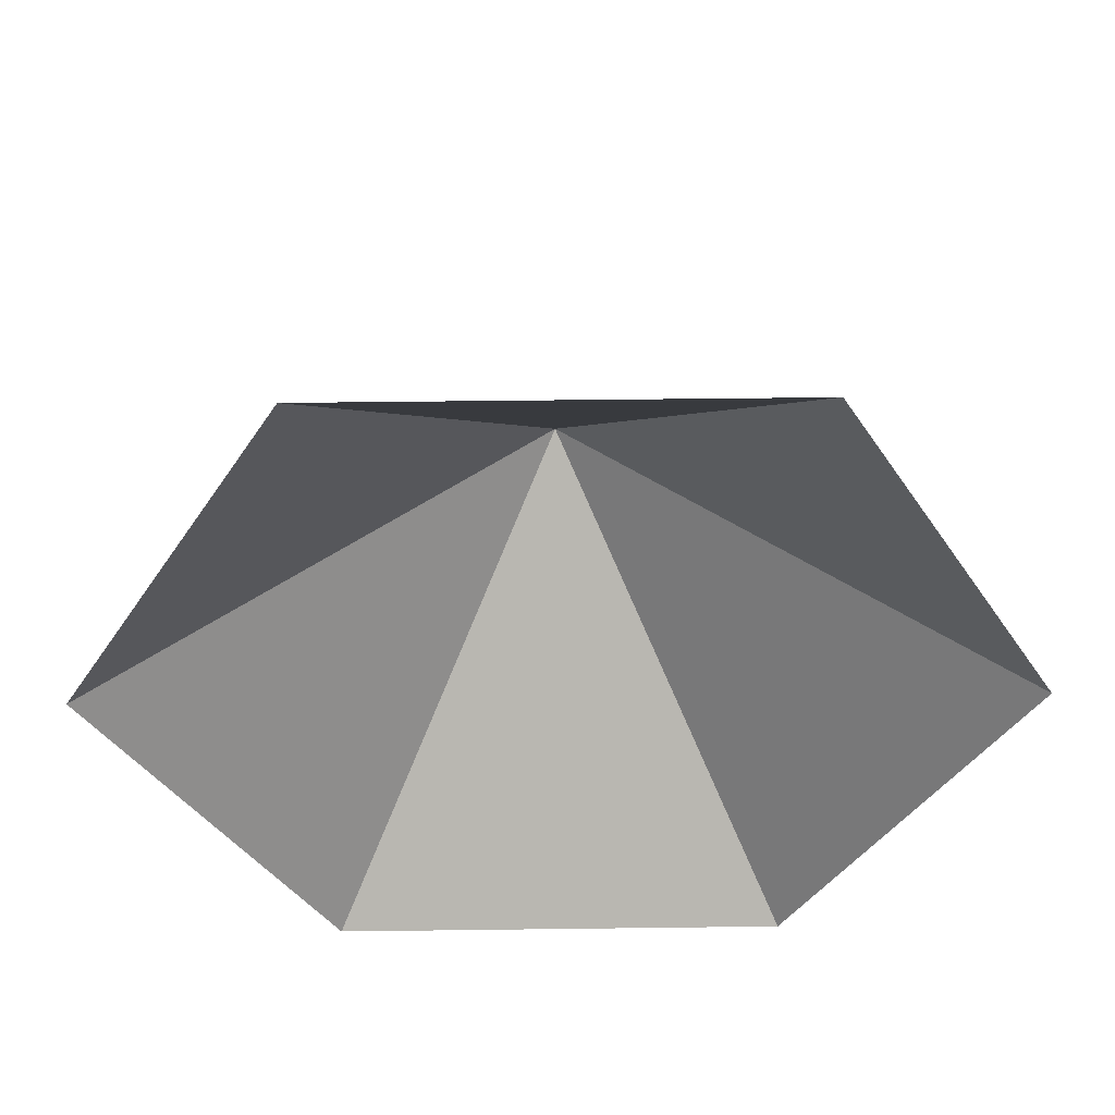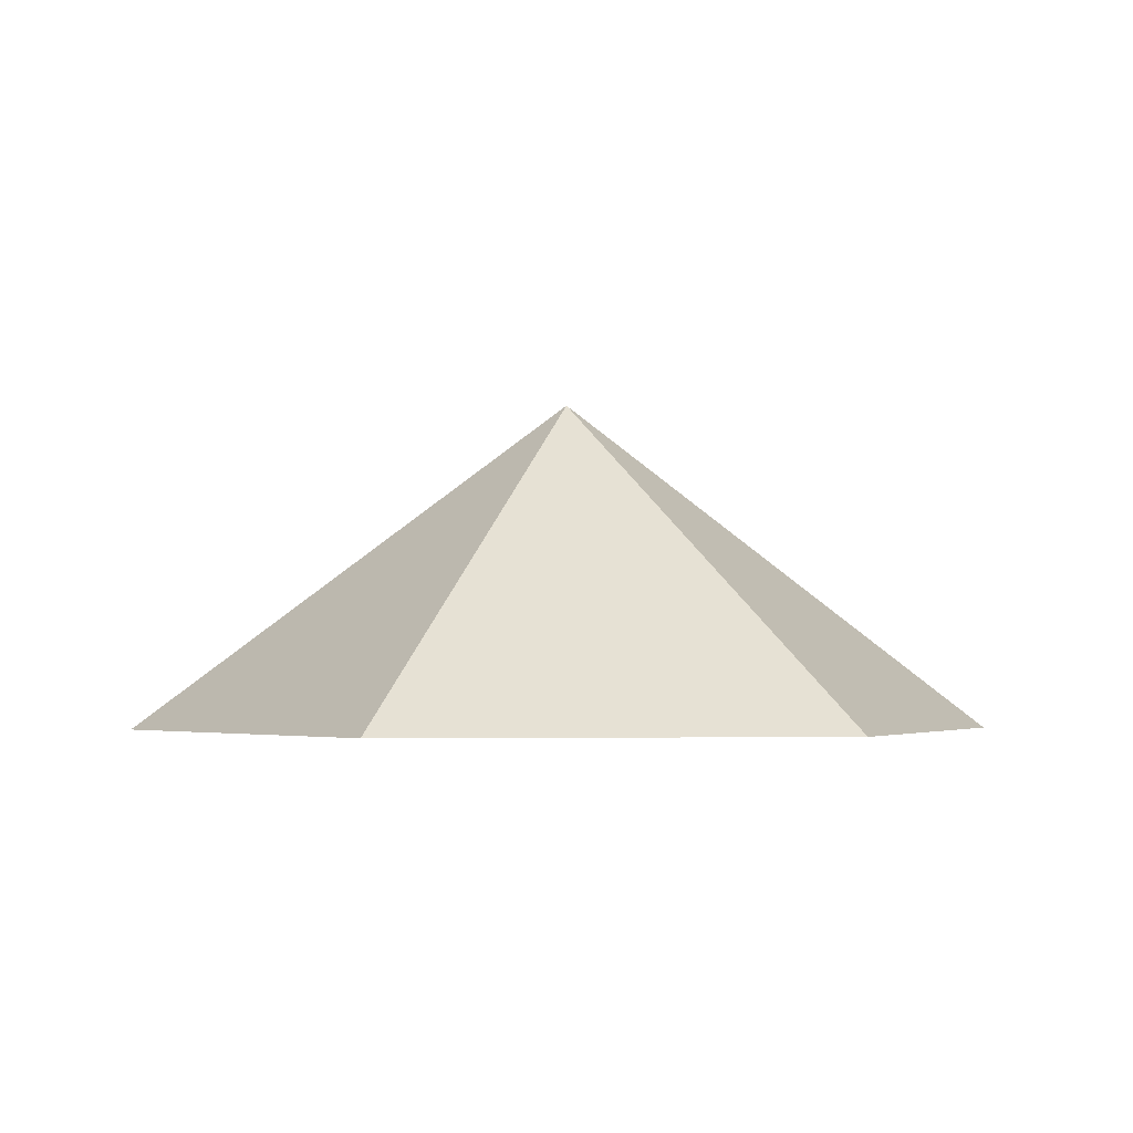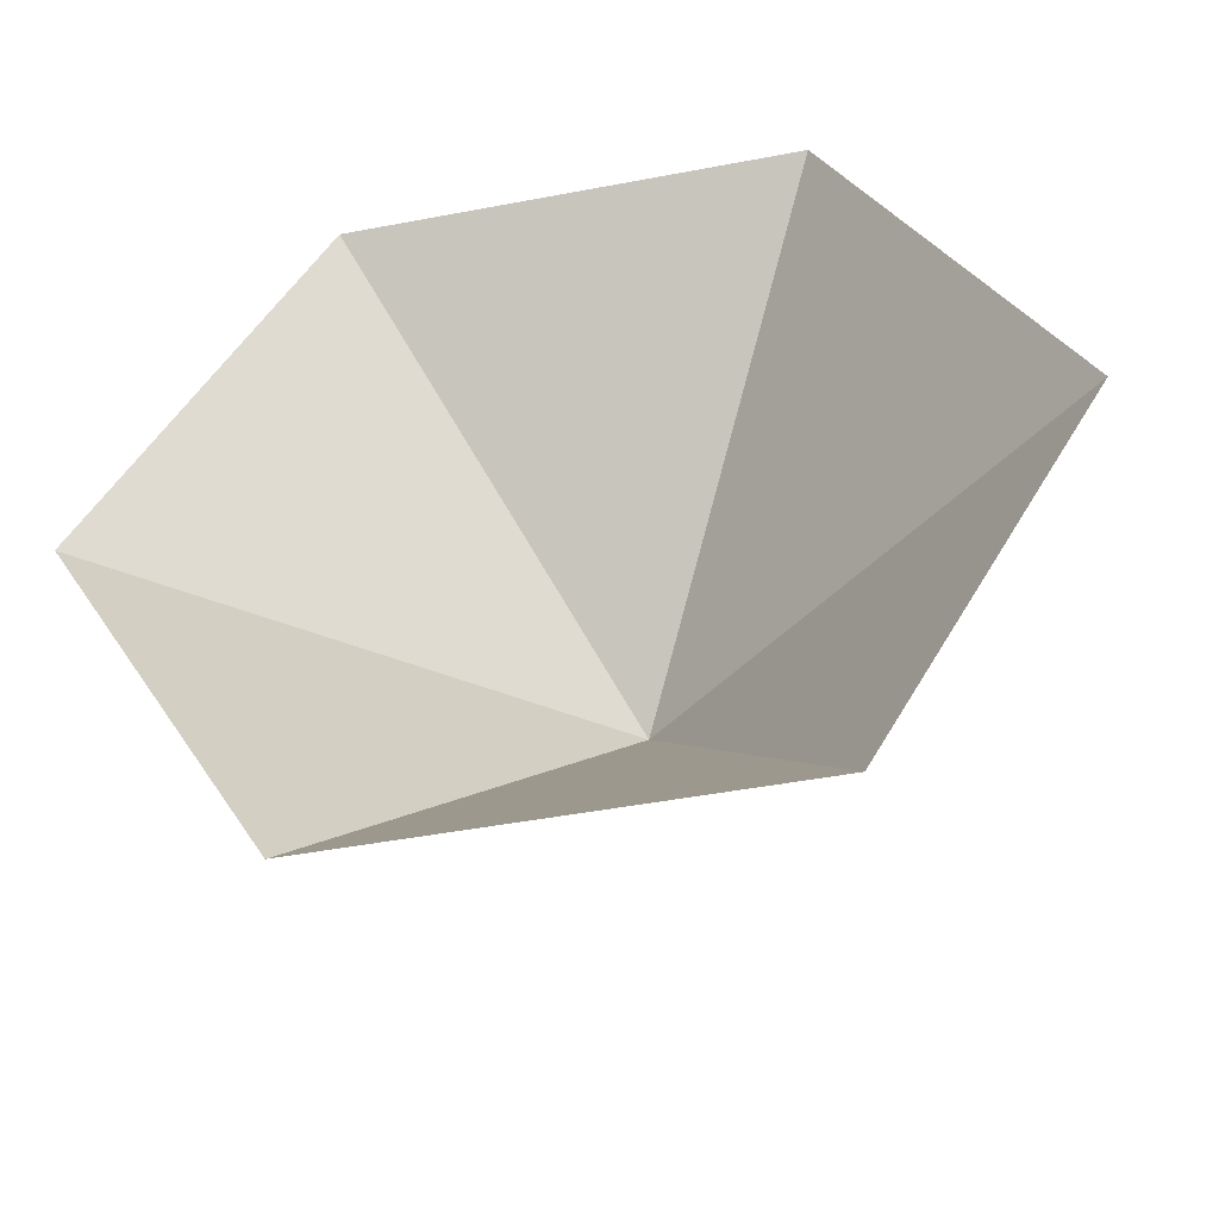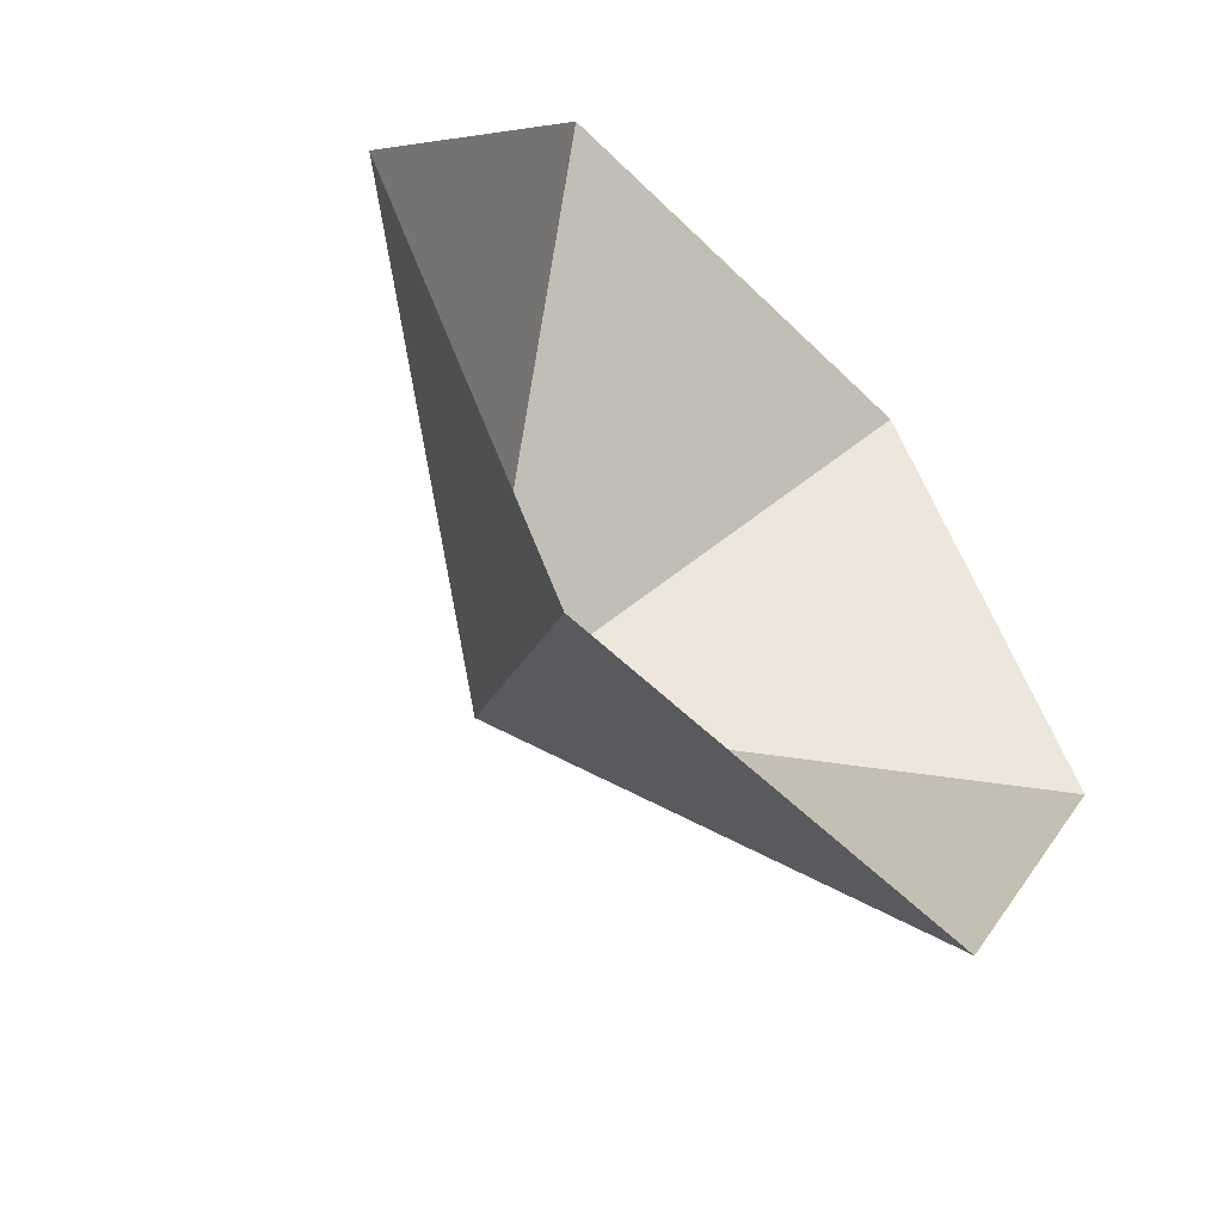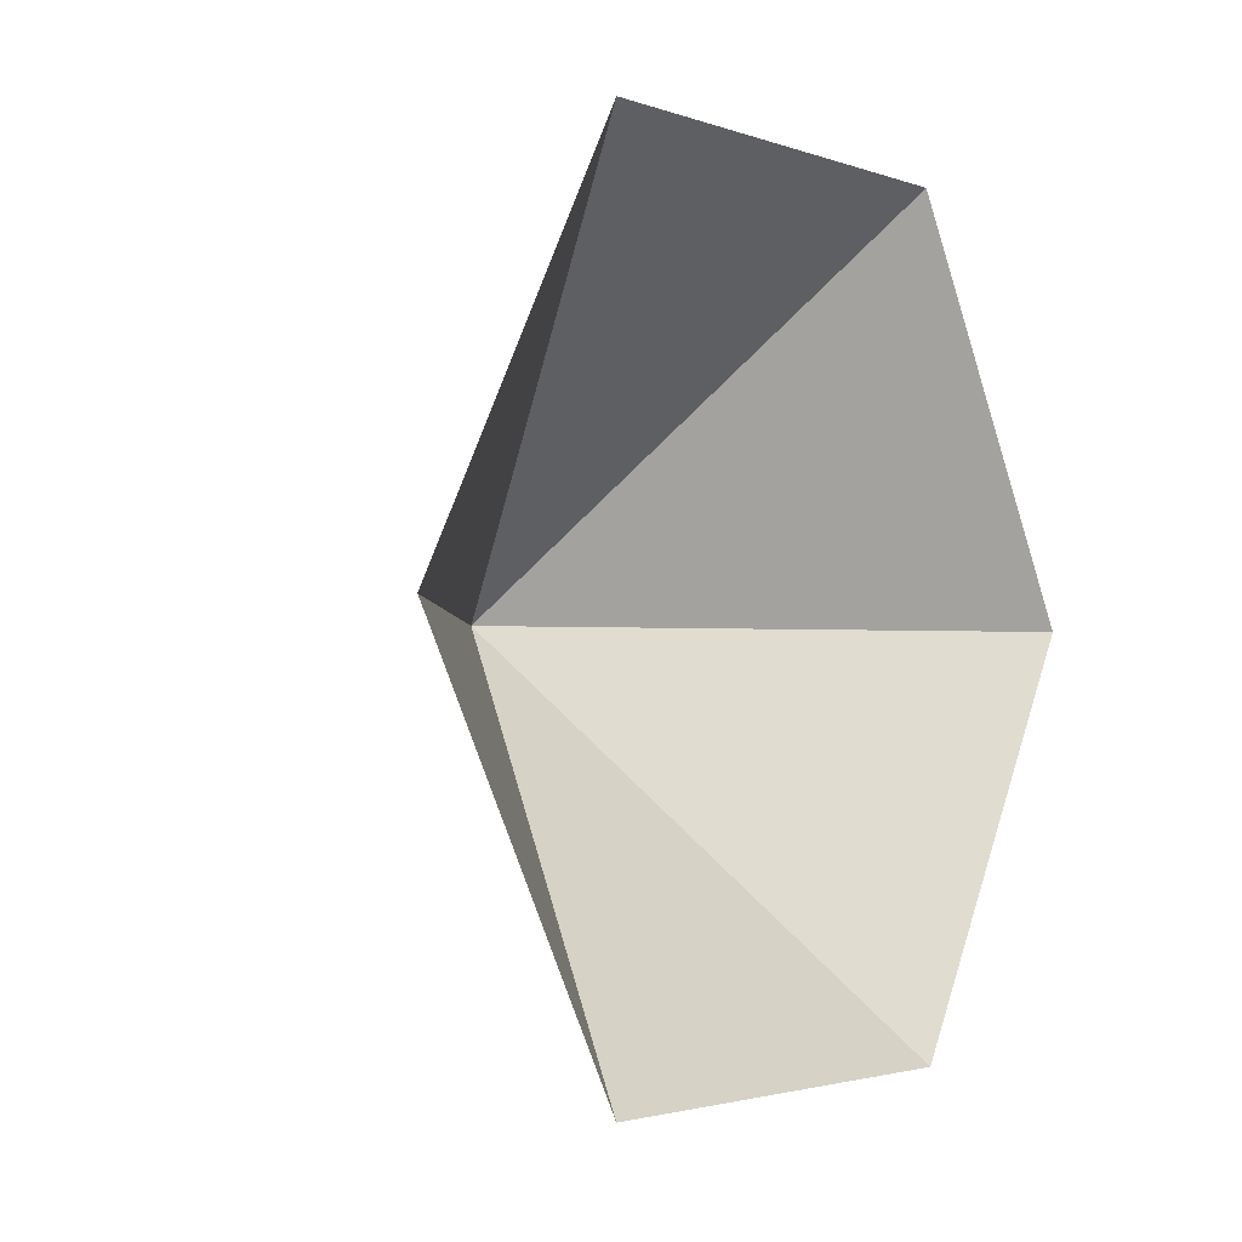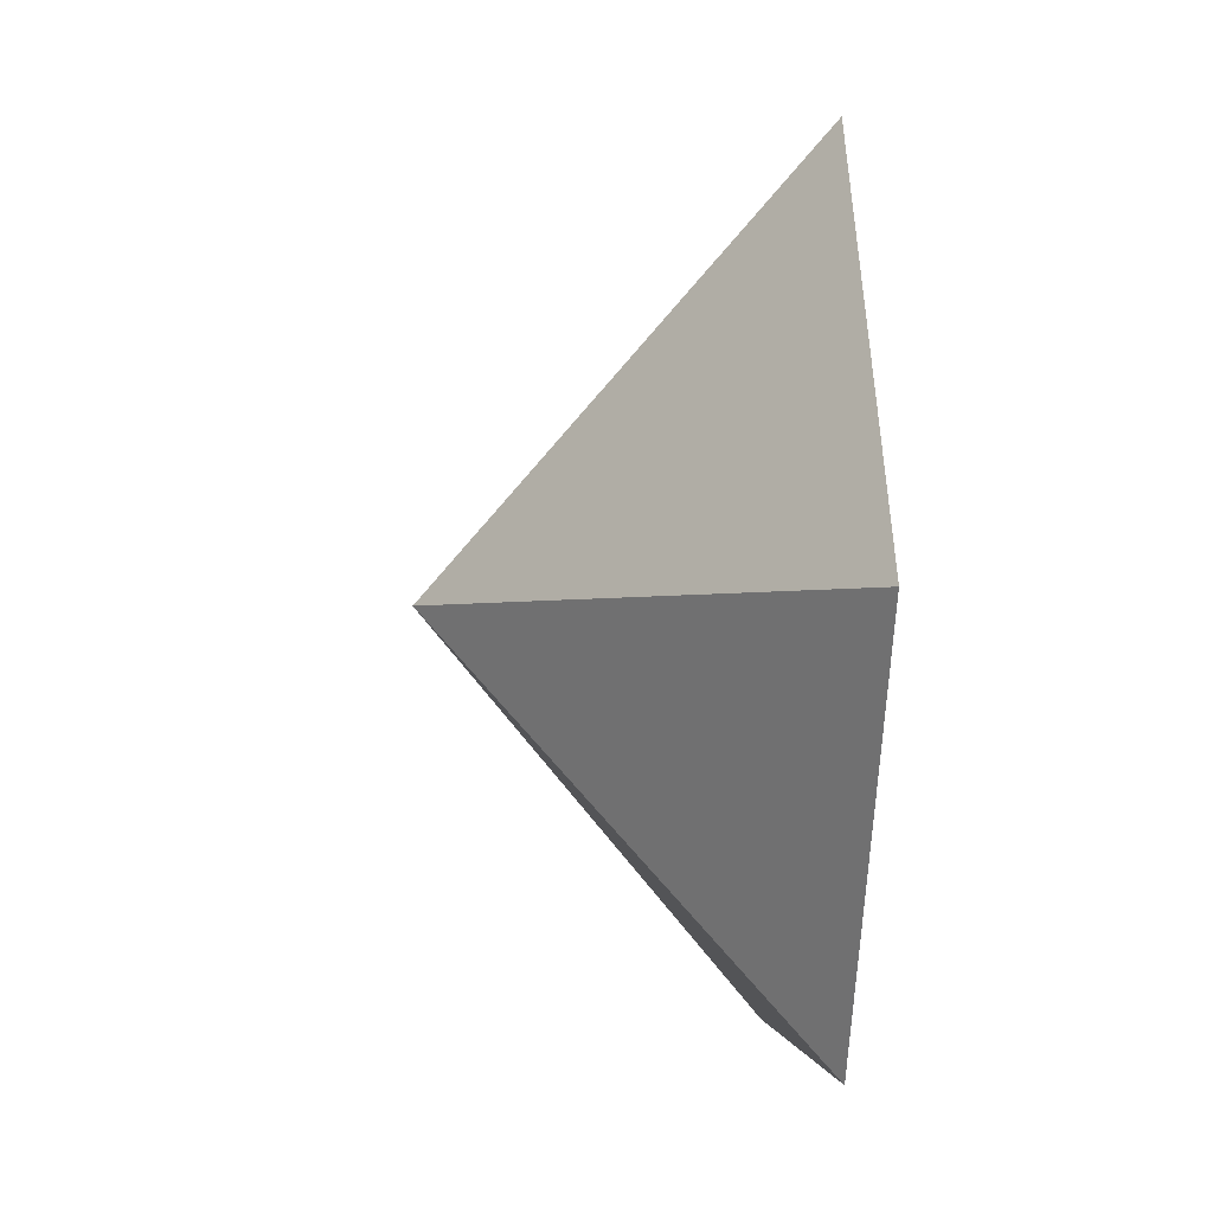
<metadata>
{"format":"obj","ext":"obj","renderer":"f3d","projection":"perspective","resolution":1024,"background":"white","views":[{"elev":49.3,"azim":179.2,"up":"+Y"},{"elev":-2.9,"azim":-66.6,"up":"+Z"},{"elev":-46.0,"azim":-167.7,"up":"+Y"},{"elev":-54.2,"azim":133.8,"up":"+Y"},{"elev":-2.4,"azim":127.8,"up":"+Y"},{"elev":-1.9,"azim":84.7,"up":"+Y"}]}
</metadata>
<code>
v 0 0 0
v 4.613 0 0
v 6.92 3.995 0
v 4.613 7.99 0
v 0 7.99 0
v -2.307 3.995 0
v 2.307 3.995 3.489
f 1 2 7
f 2 3 7
f 3 4 7
f 4 5 7
f 5 6 7
f 6 1 7

</code>
